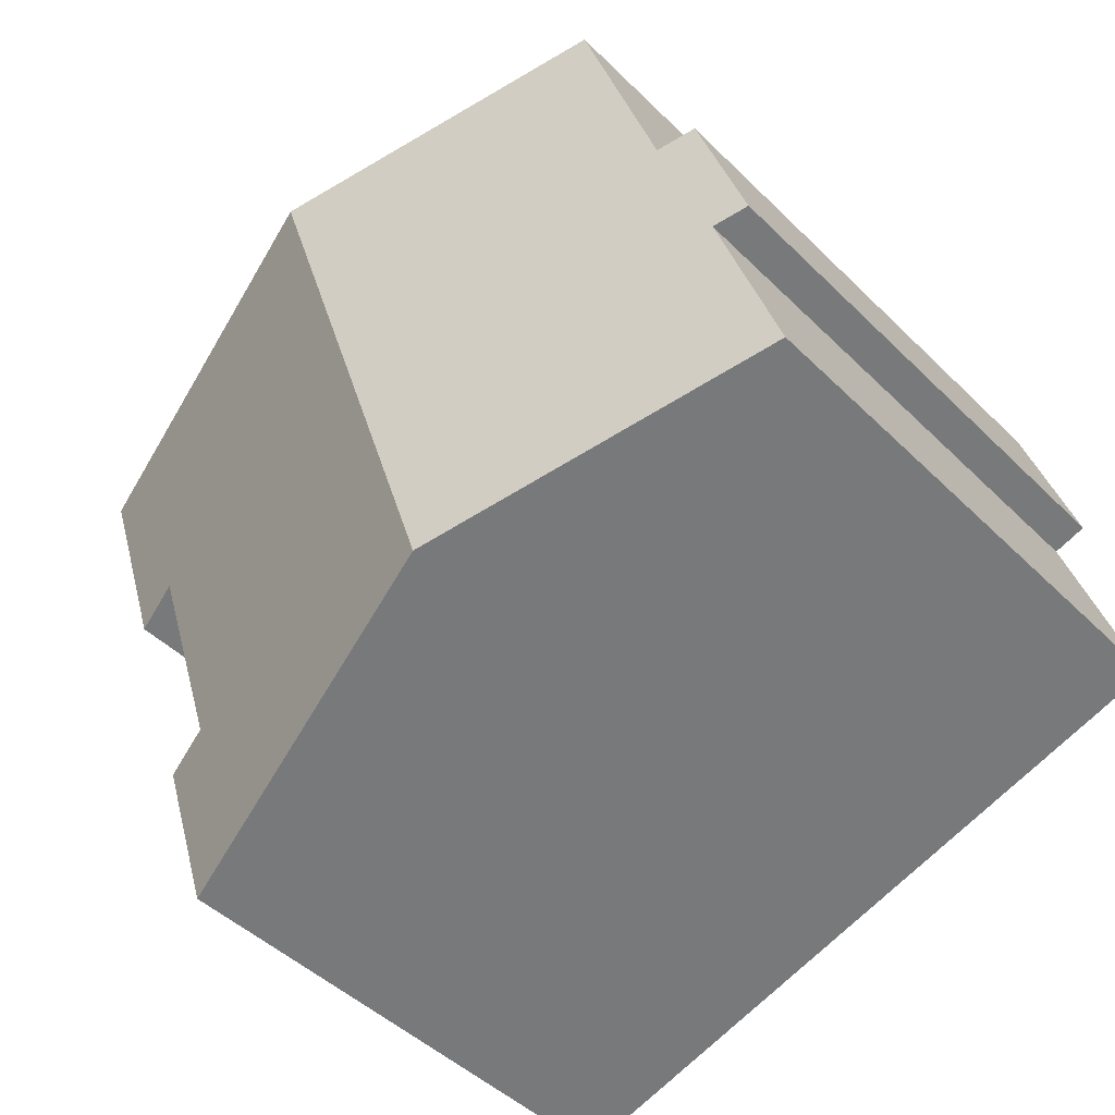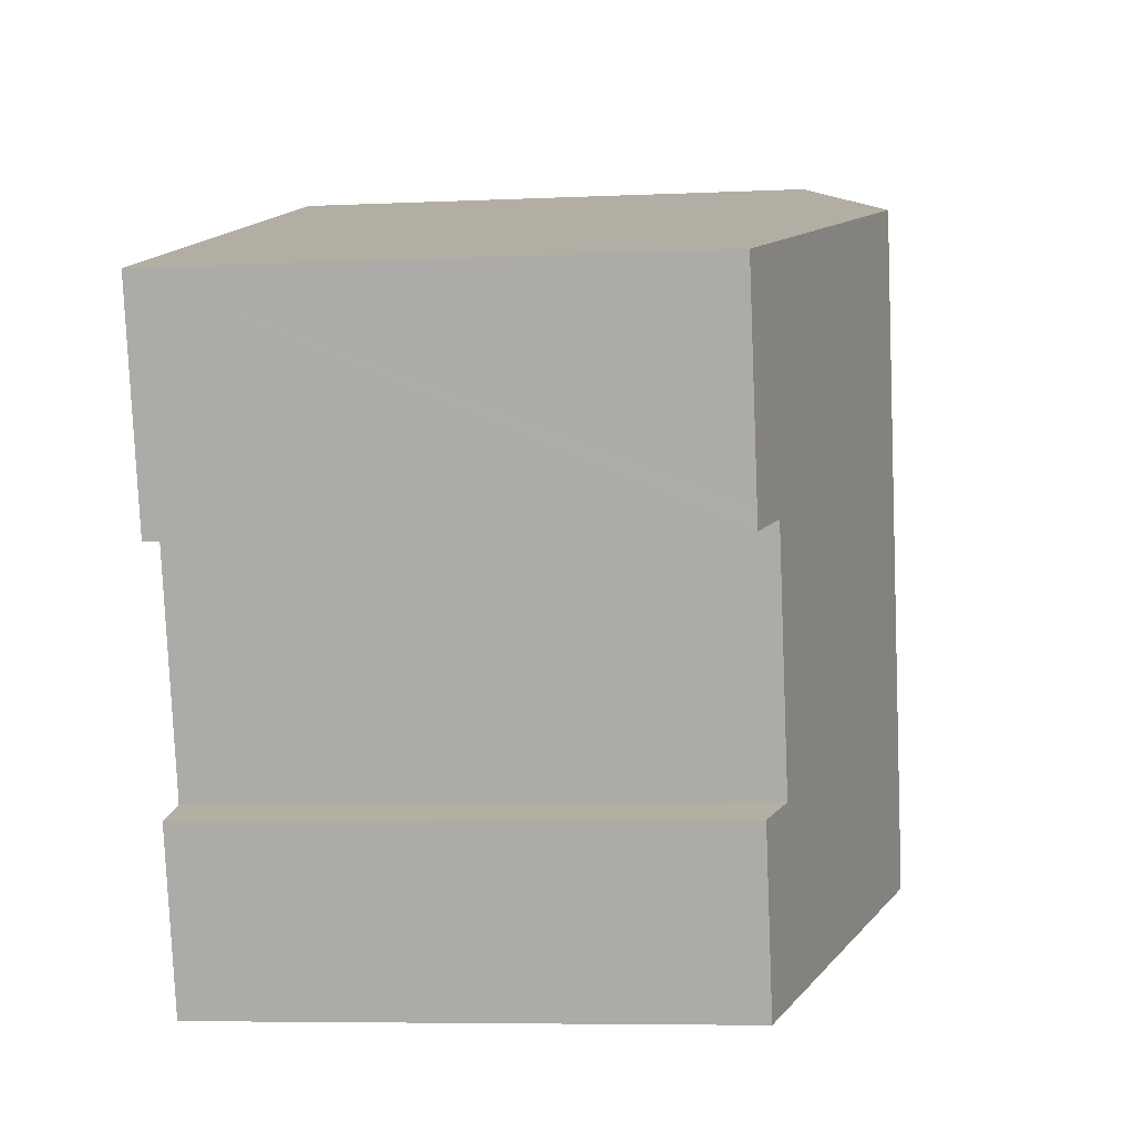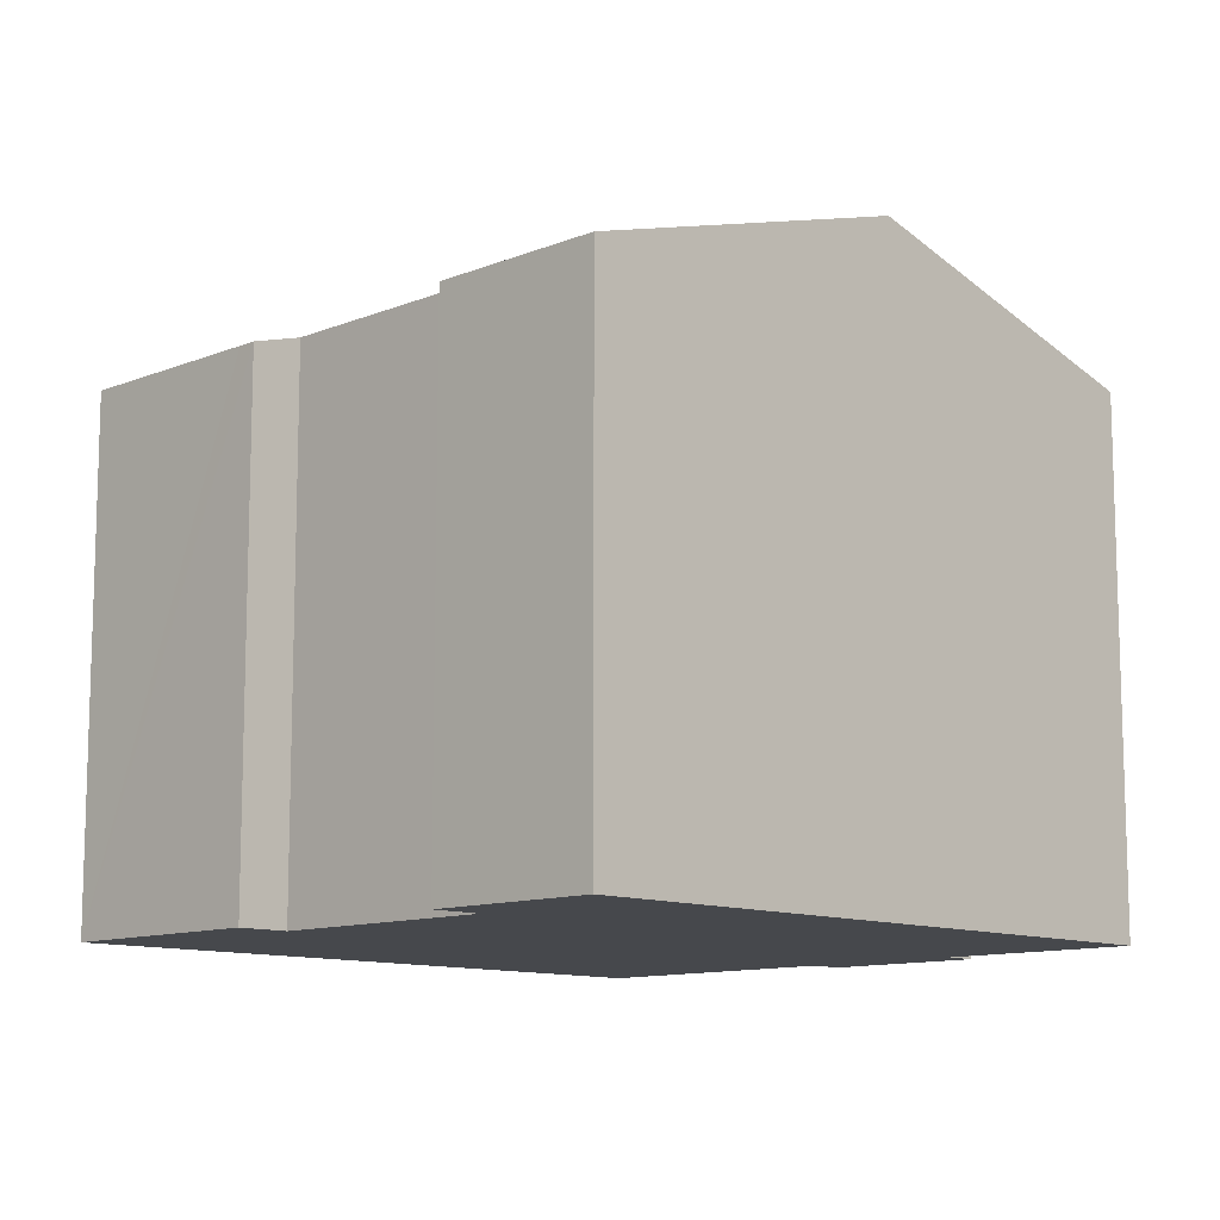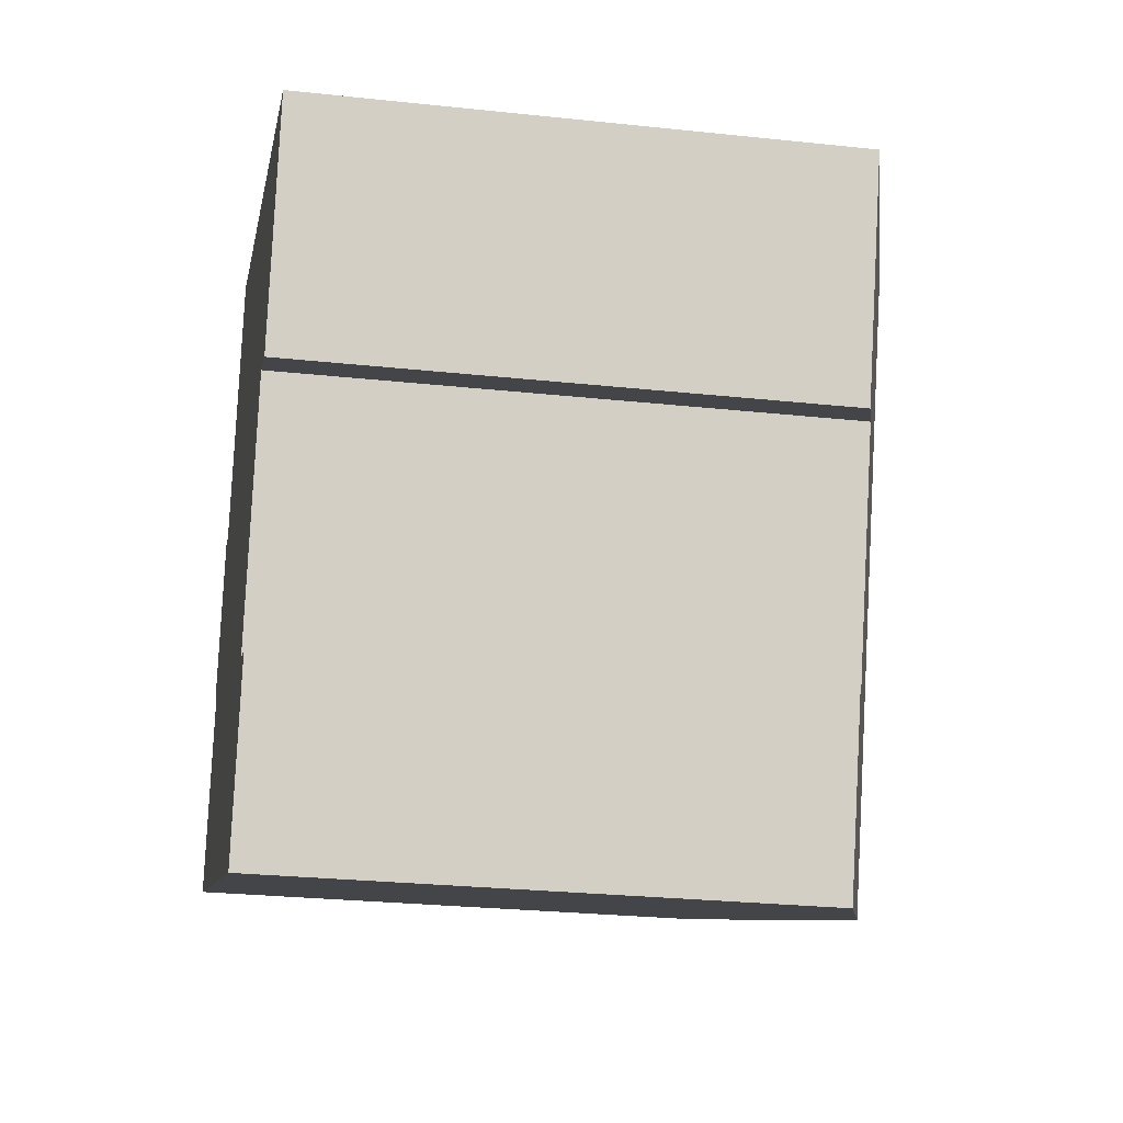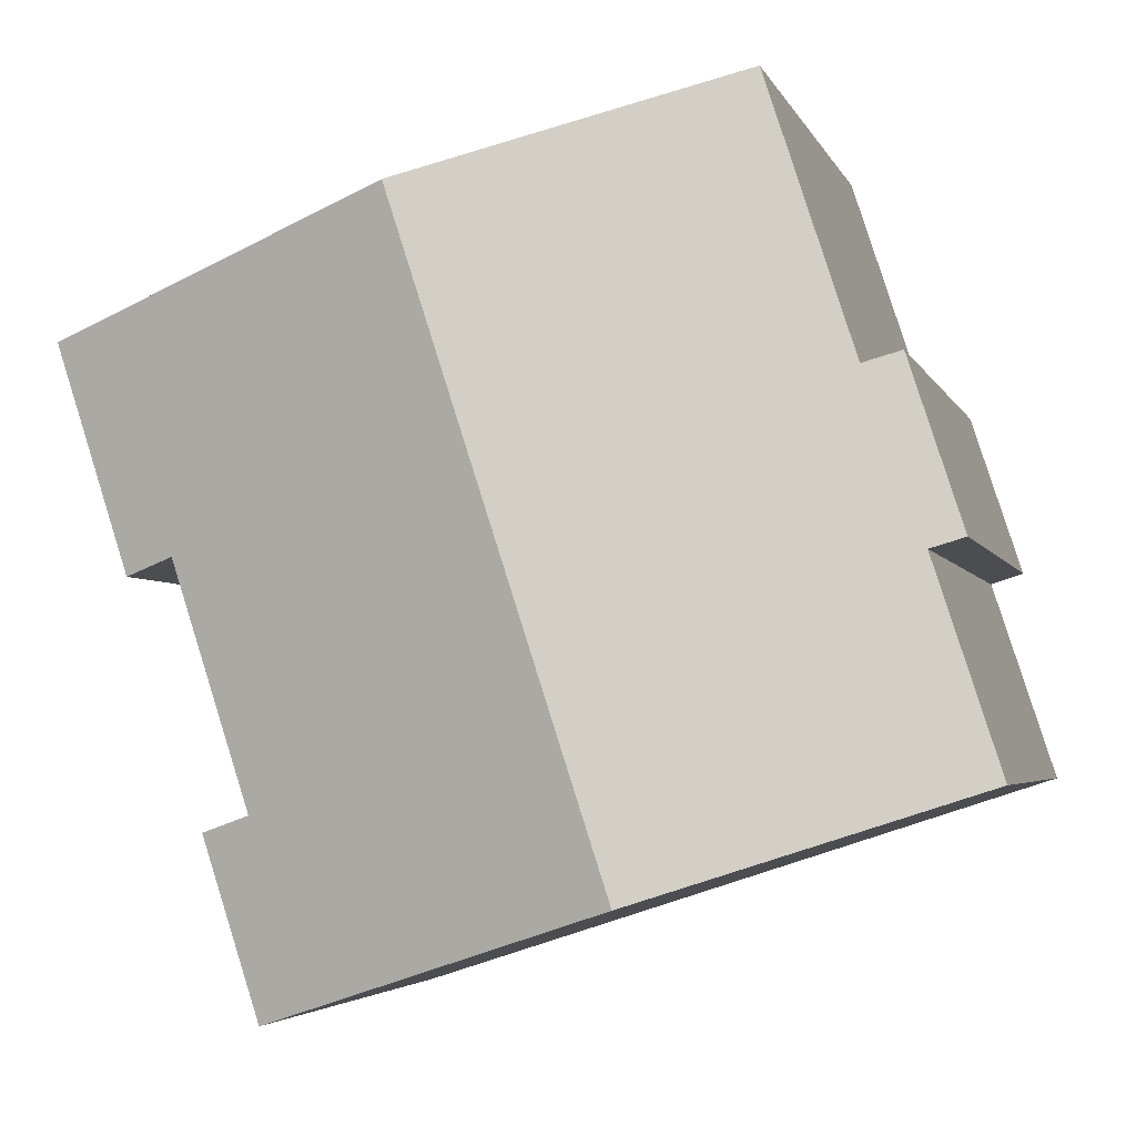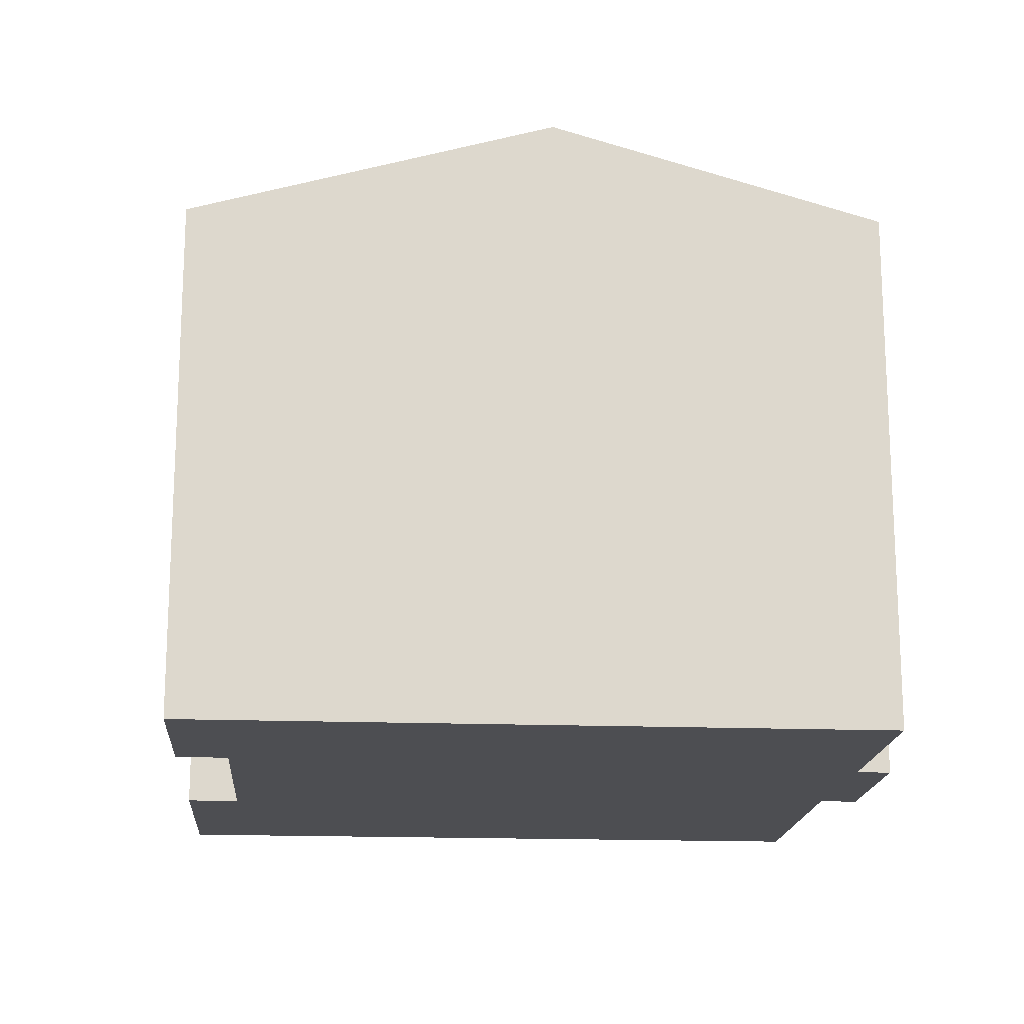
<metadata>
{"format":"obj","ext":"obj","renderer":"f3d","projection":"perspective","resolution":1024,"background":"white","views":[{"elev":-45.2,"azim":-138.6,"up":"+Z"},{"elev":-6.5,"azim":97.8,"up":"+Z"},{"elev":-11.2,"azim":152.6,"up":"+Y"},{"elev":-26.5,"azim":80.4,"up":"+Z"},{"elev":-3.7,"azim":-165.5,"up":"+Z"},{"elev":-17.2,"azim":-166.2,"up":"+Y"}]}
</metadata>
<code>
v  5.738 11.27 -1.871
v  3.745 9.577 11.26
v  9.418 11.27 9.414
v  2.193 9.578 6.5
v  1.534 9.381 6.715
v  1.174 9.558 3.602
v  0 9.558 5.853e-16
v  0.581 9.381 3.795
v  13.08 9.382 -0.826
v  12.07 9.382 -3.935
v  12.17 9.652 -0.53
v  13.25 9.652 2.78
v  13.55 9.652 3.688
v  15.75 9.381 7.35
v  14.57 9.381 3.726
v  14.46 9.381 3.391
v  0.581 -2.324e-16 3.795
v  1.534 -4.112e-16 6.715
v  2.193 -3.98e-16 6.5
v  3.745 -6.897e-16 11.26
v  0 0 0
v  1.174 -2.206e-16 3.602
v  15.75 -4.501e-16 7.35
v  9.418 -5.764e-16 9.414
v  12.17 3.245e-17 -0.53
v  13.08 5.058e-17 -0.826
v  14.46 -2.076e-16 3.391
v  14.57 -2.282e-16 3.726
v  13.55 -2.258e-16 3.688
v  13.25 -1.702e-16 2.78
v  12.07 2.409e-16 -3.935
v  5.738 1.146e-16 -1.871
g defaultobject
f 1 2 3
f 2 1 4
f 4 1 5
f 5 1 6
f 6 1 7
f 8 5 6
f 1 9 10
f 9 1 11
f 11 1 12
f 12 1 3
f 12 3 13
f 13 3 14
f 13 15 16
f 15 13 14
f 17 5 8
f 5 17 18
f 19 2 4
f 2 19 20
f 21 6 7
f 6 21 22
f 5 19 4
f 19 5 18
f 20 3 2
f 3 20 14
f 14 20 23
f 23 20 24
f 25 9 11
f 9 25 26
f 23 15 14
f 15 23 16
f 16 23 27
f 27 23 28
f 29 12 13
f 12 29 11
f 11 29 25
f 25 29 30
f 26 10 9
f 10 26 31
f 16 29 13
f 29 16 27
f 31 1 10
f 1 31 7
f 7 31 21
f 21 31 32
f 22 8 6
f 8 22 17
f 32 22 21
f 22 32 31
f 22 31 25
f 25 31 26
f 22 18 17
f 18 22 25
f 18 25 30
f 18 30 19
f 19 30 20
f 20 30 29
f 20 29 27
f 20 27 28
f 20 28 23
f 20 23 24

</code>
